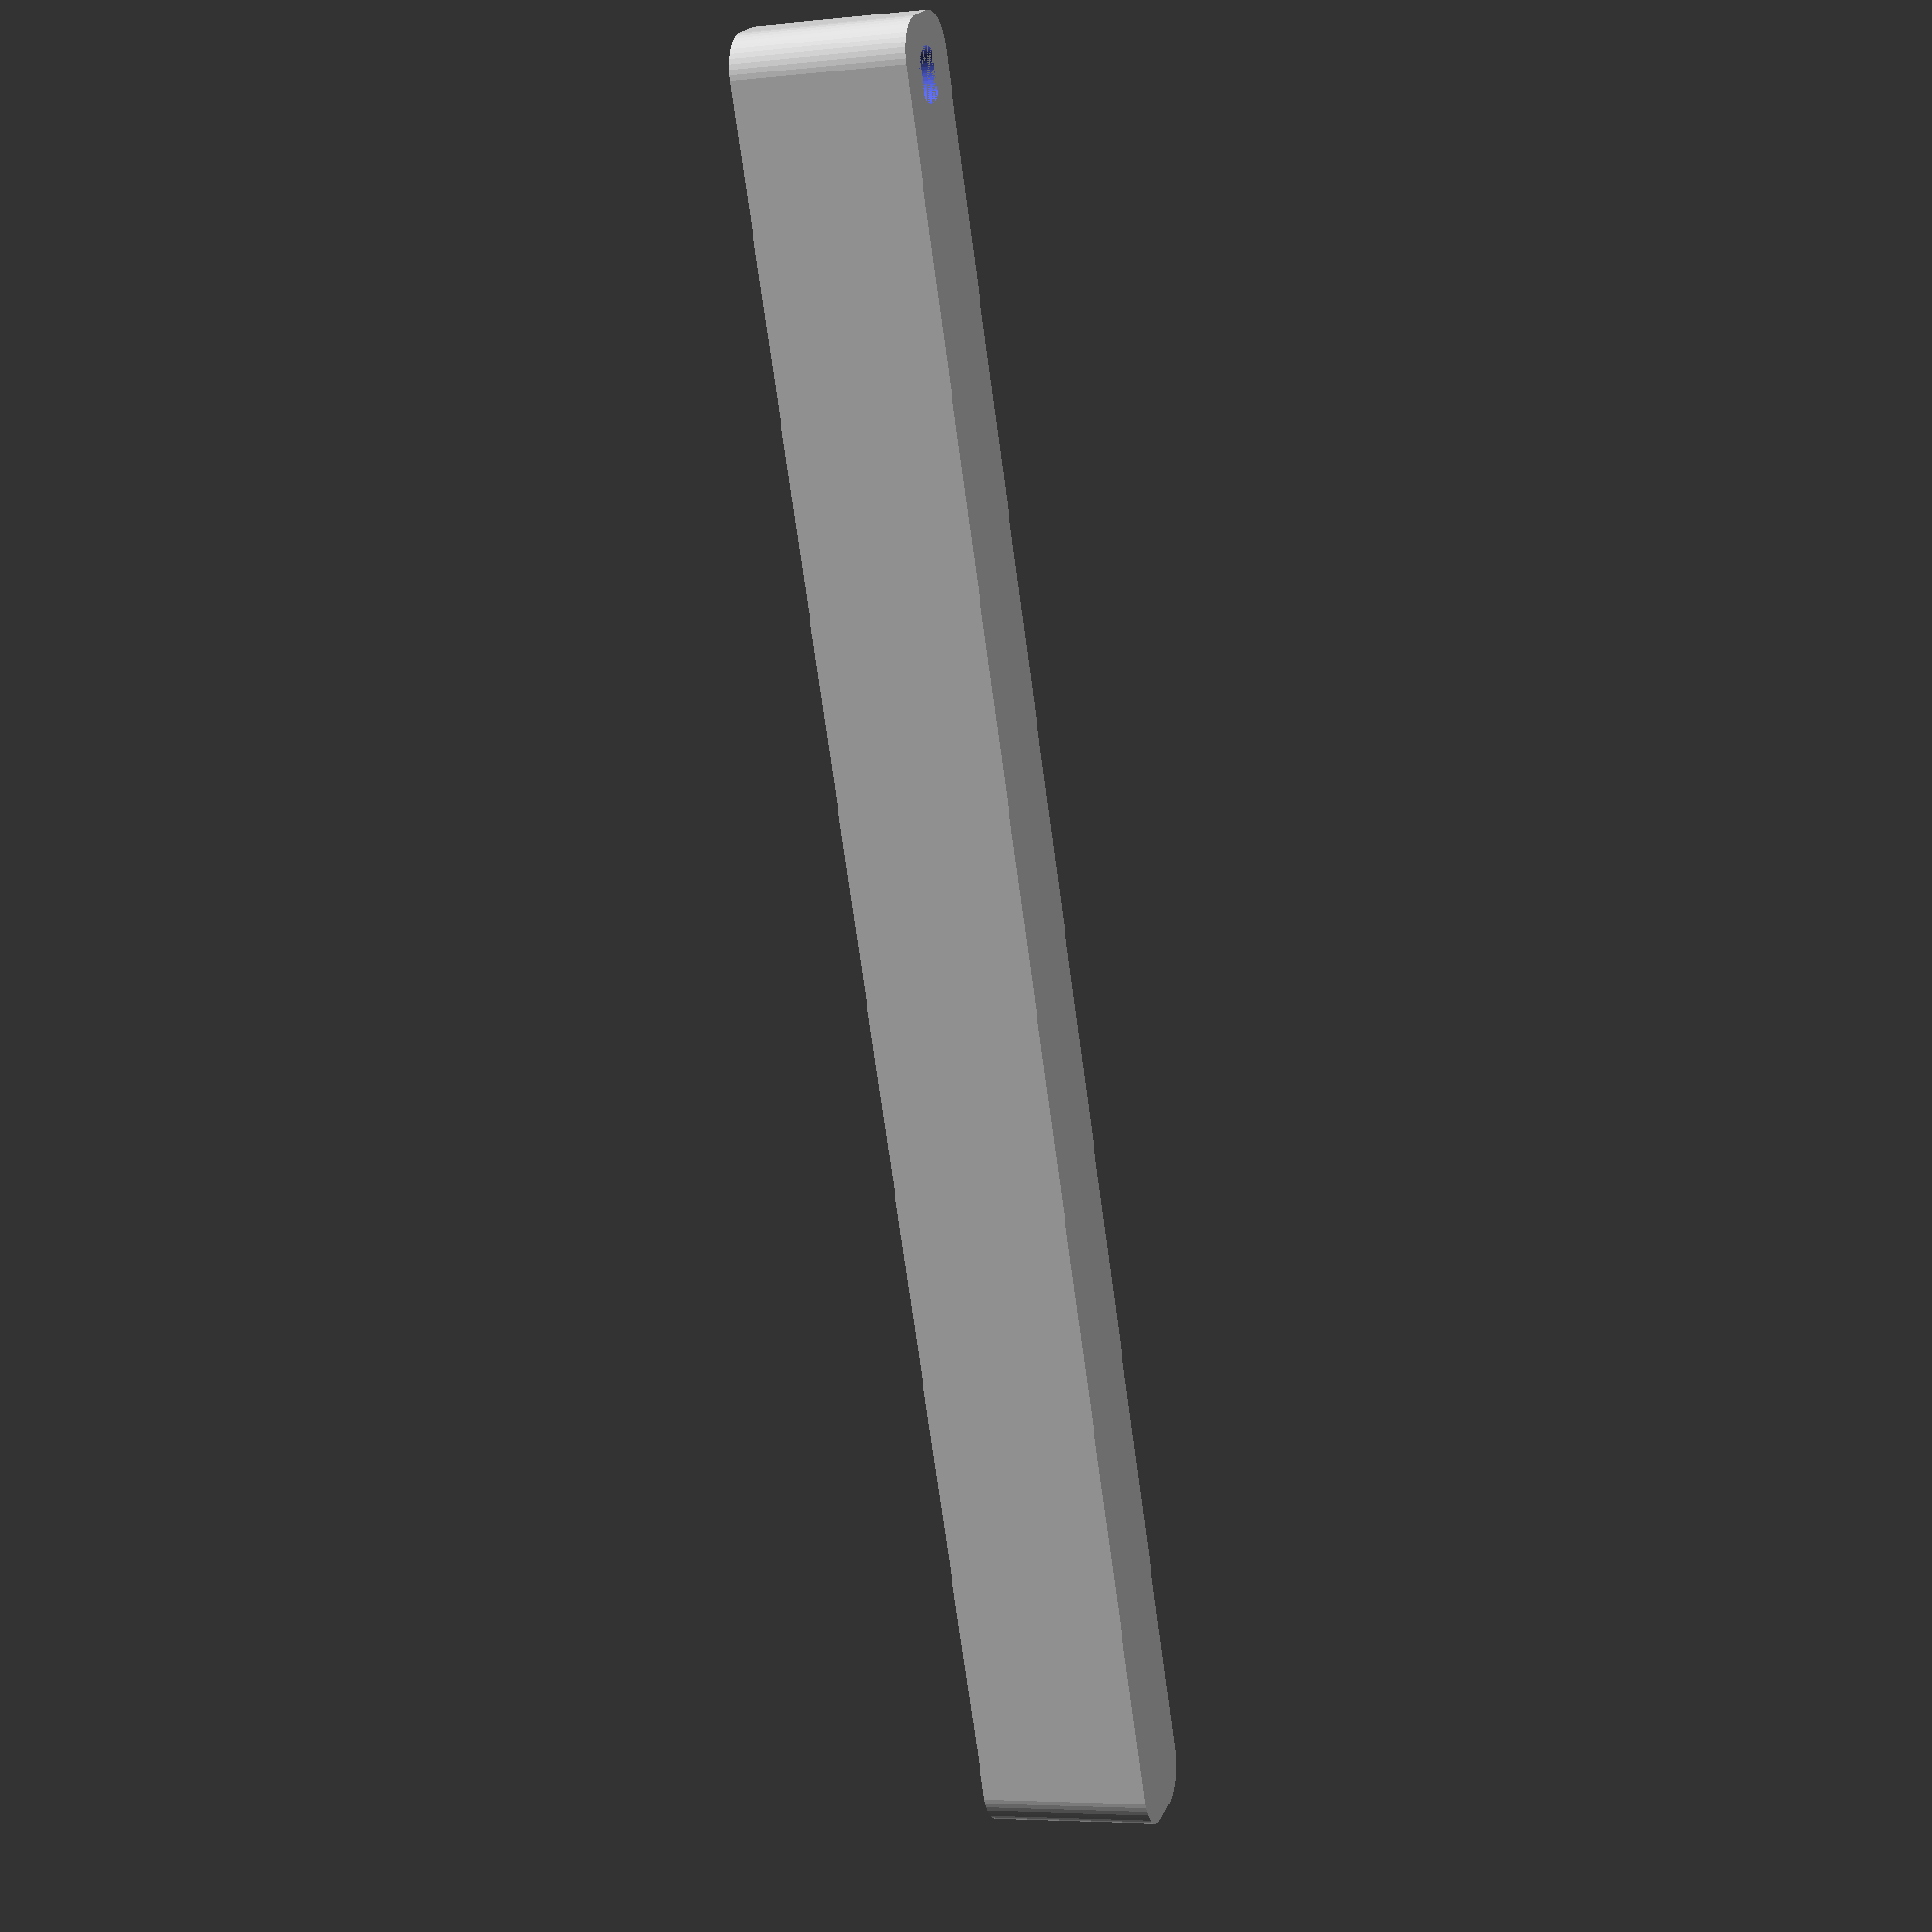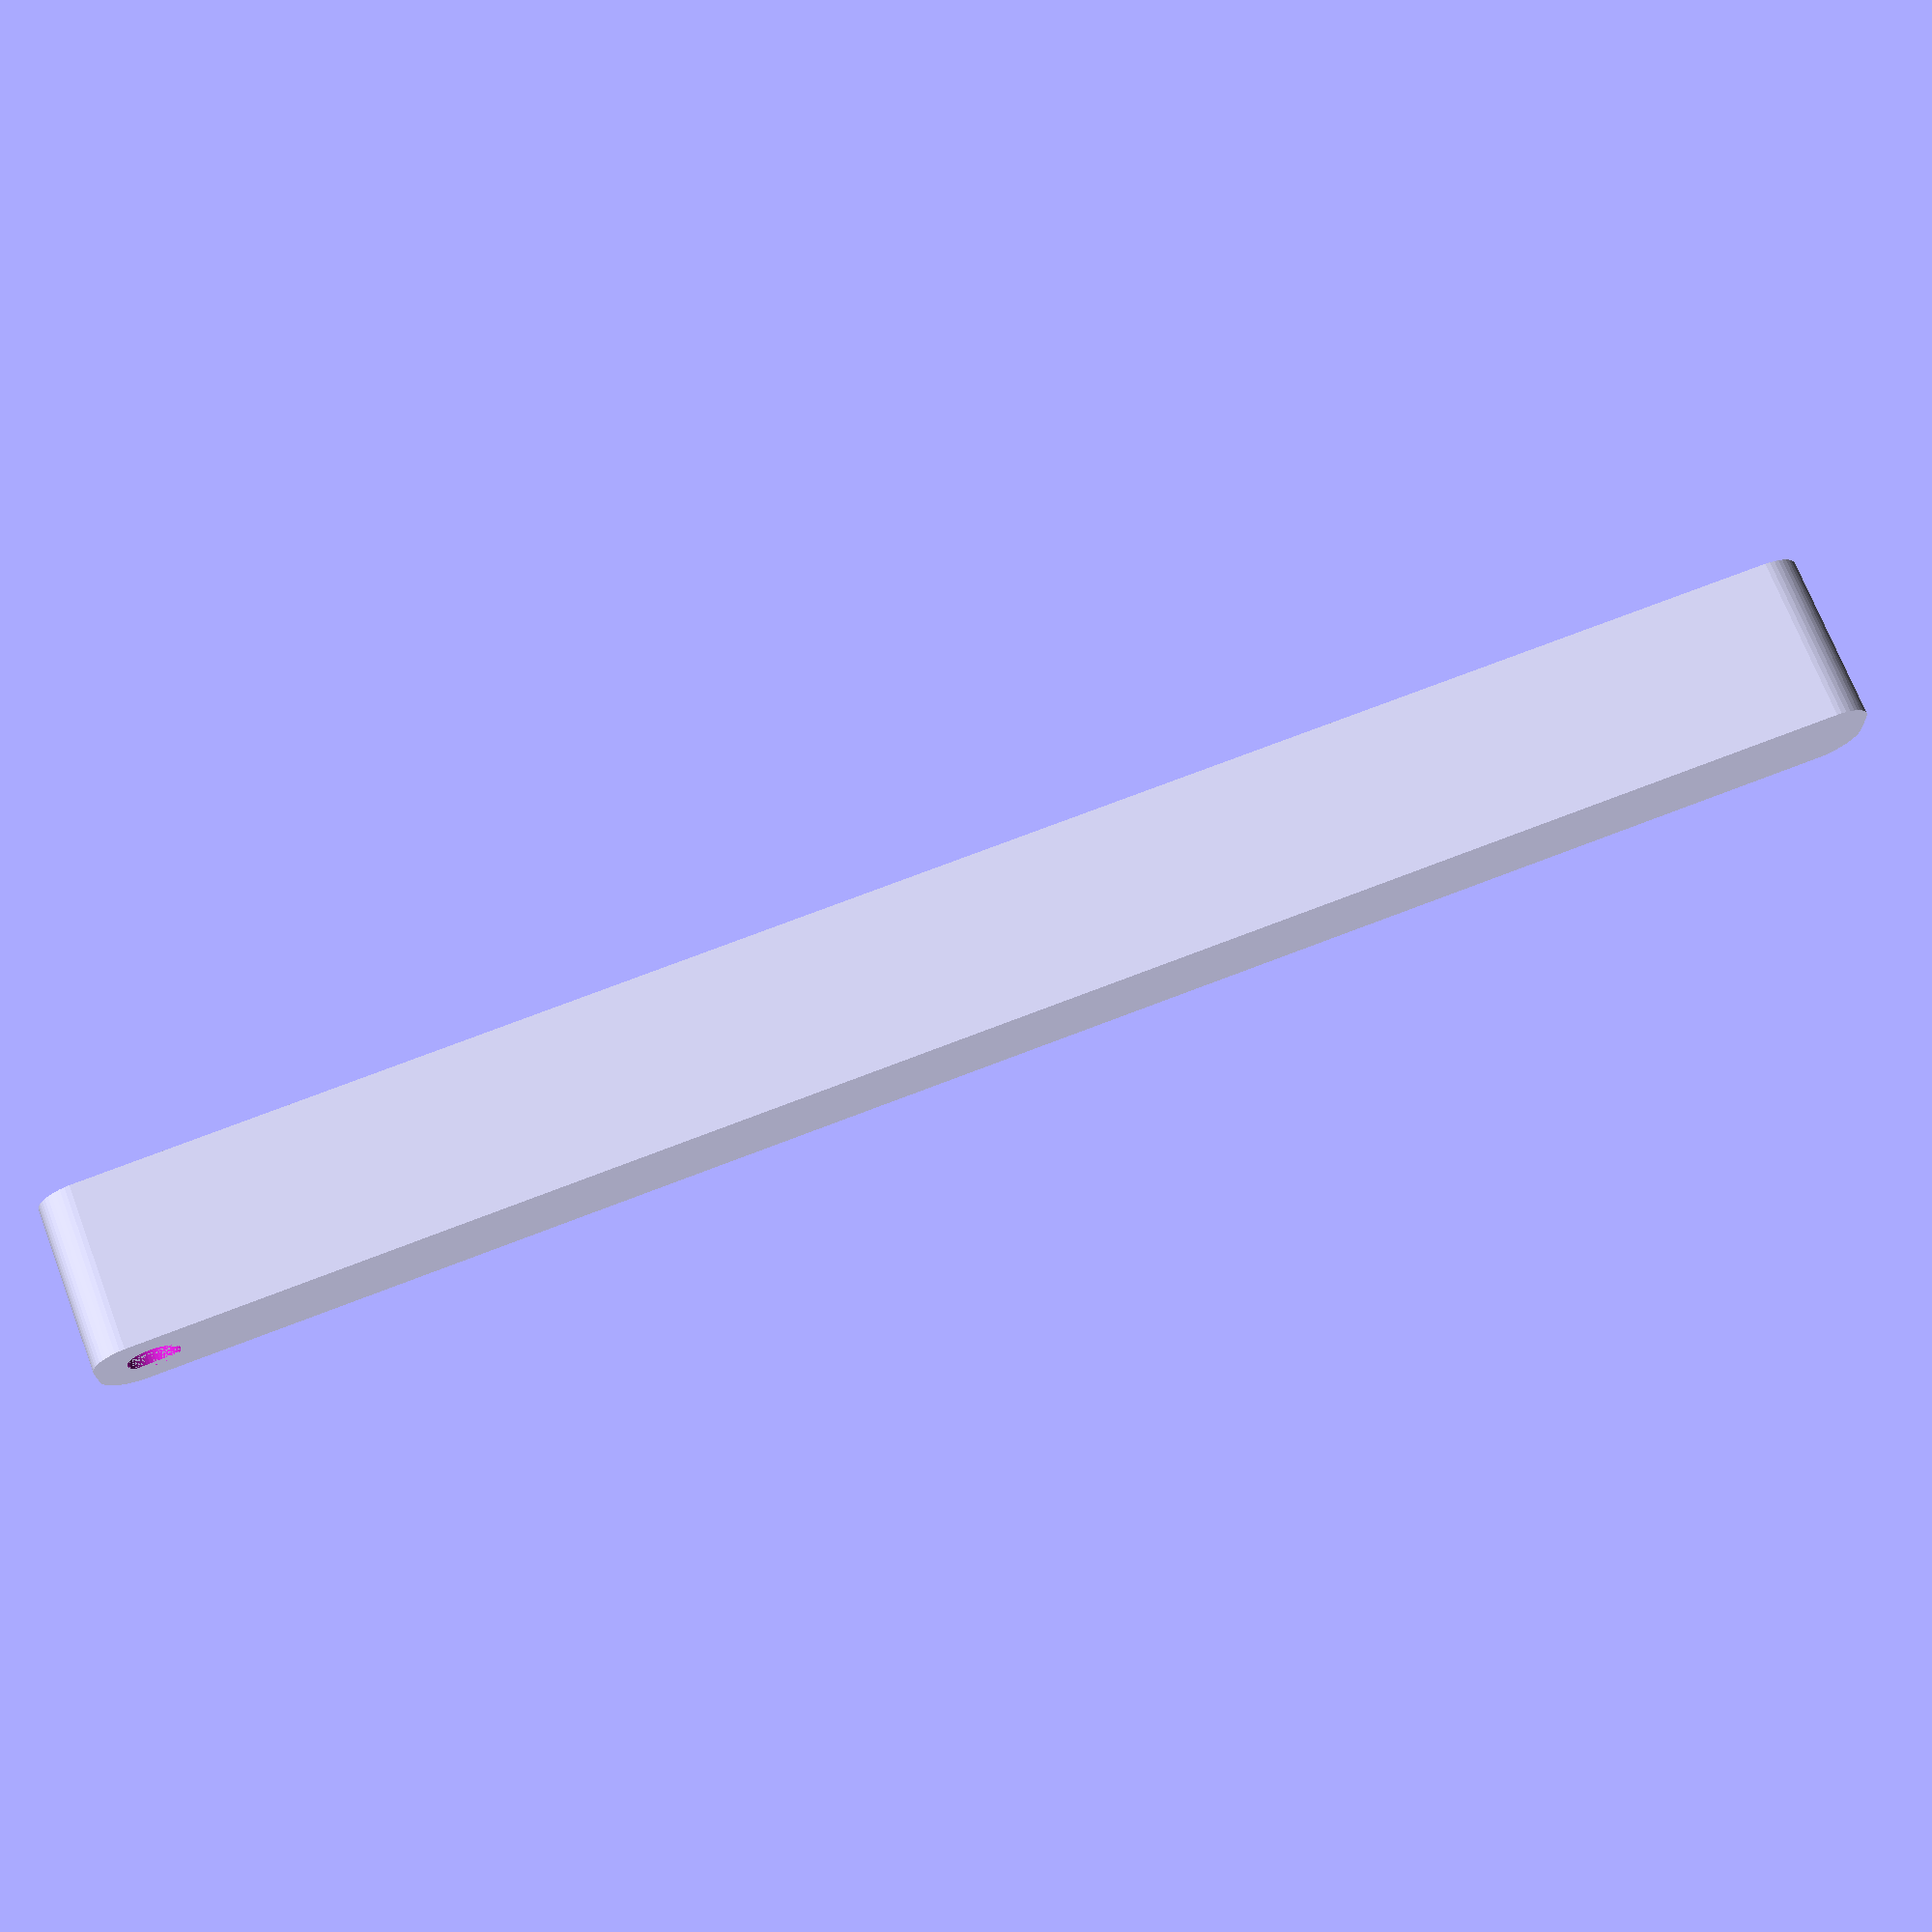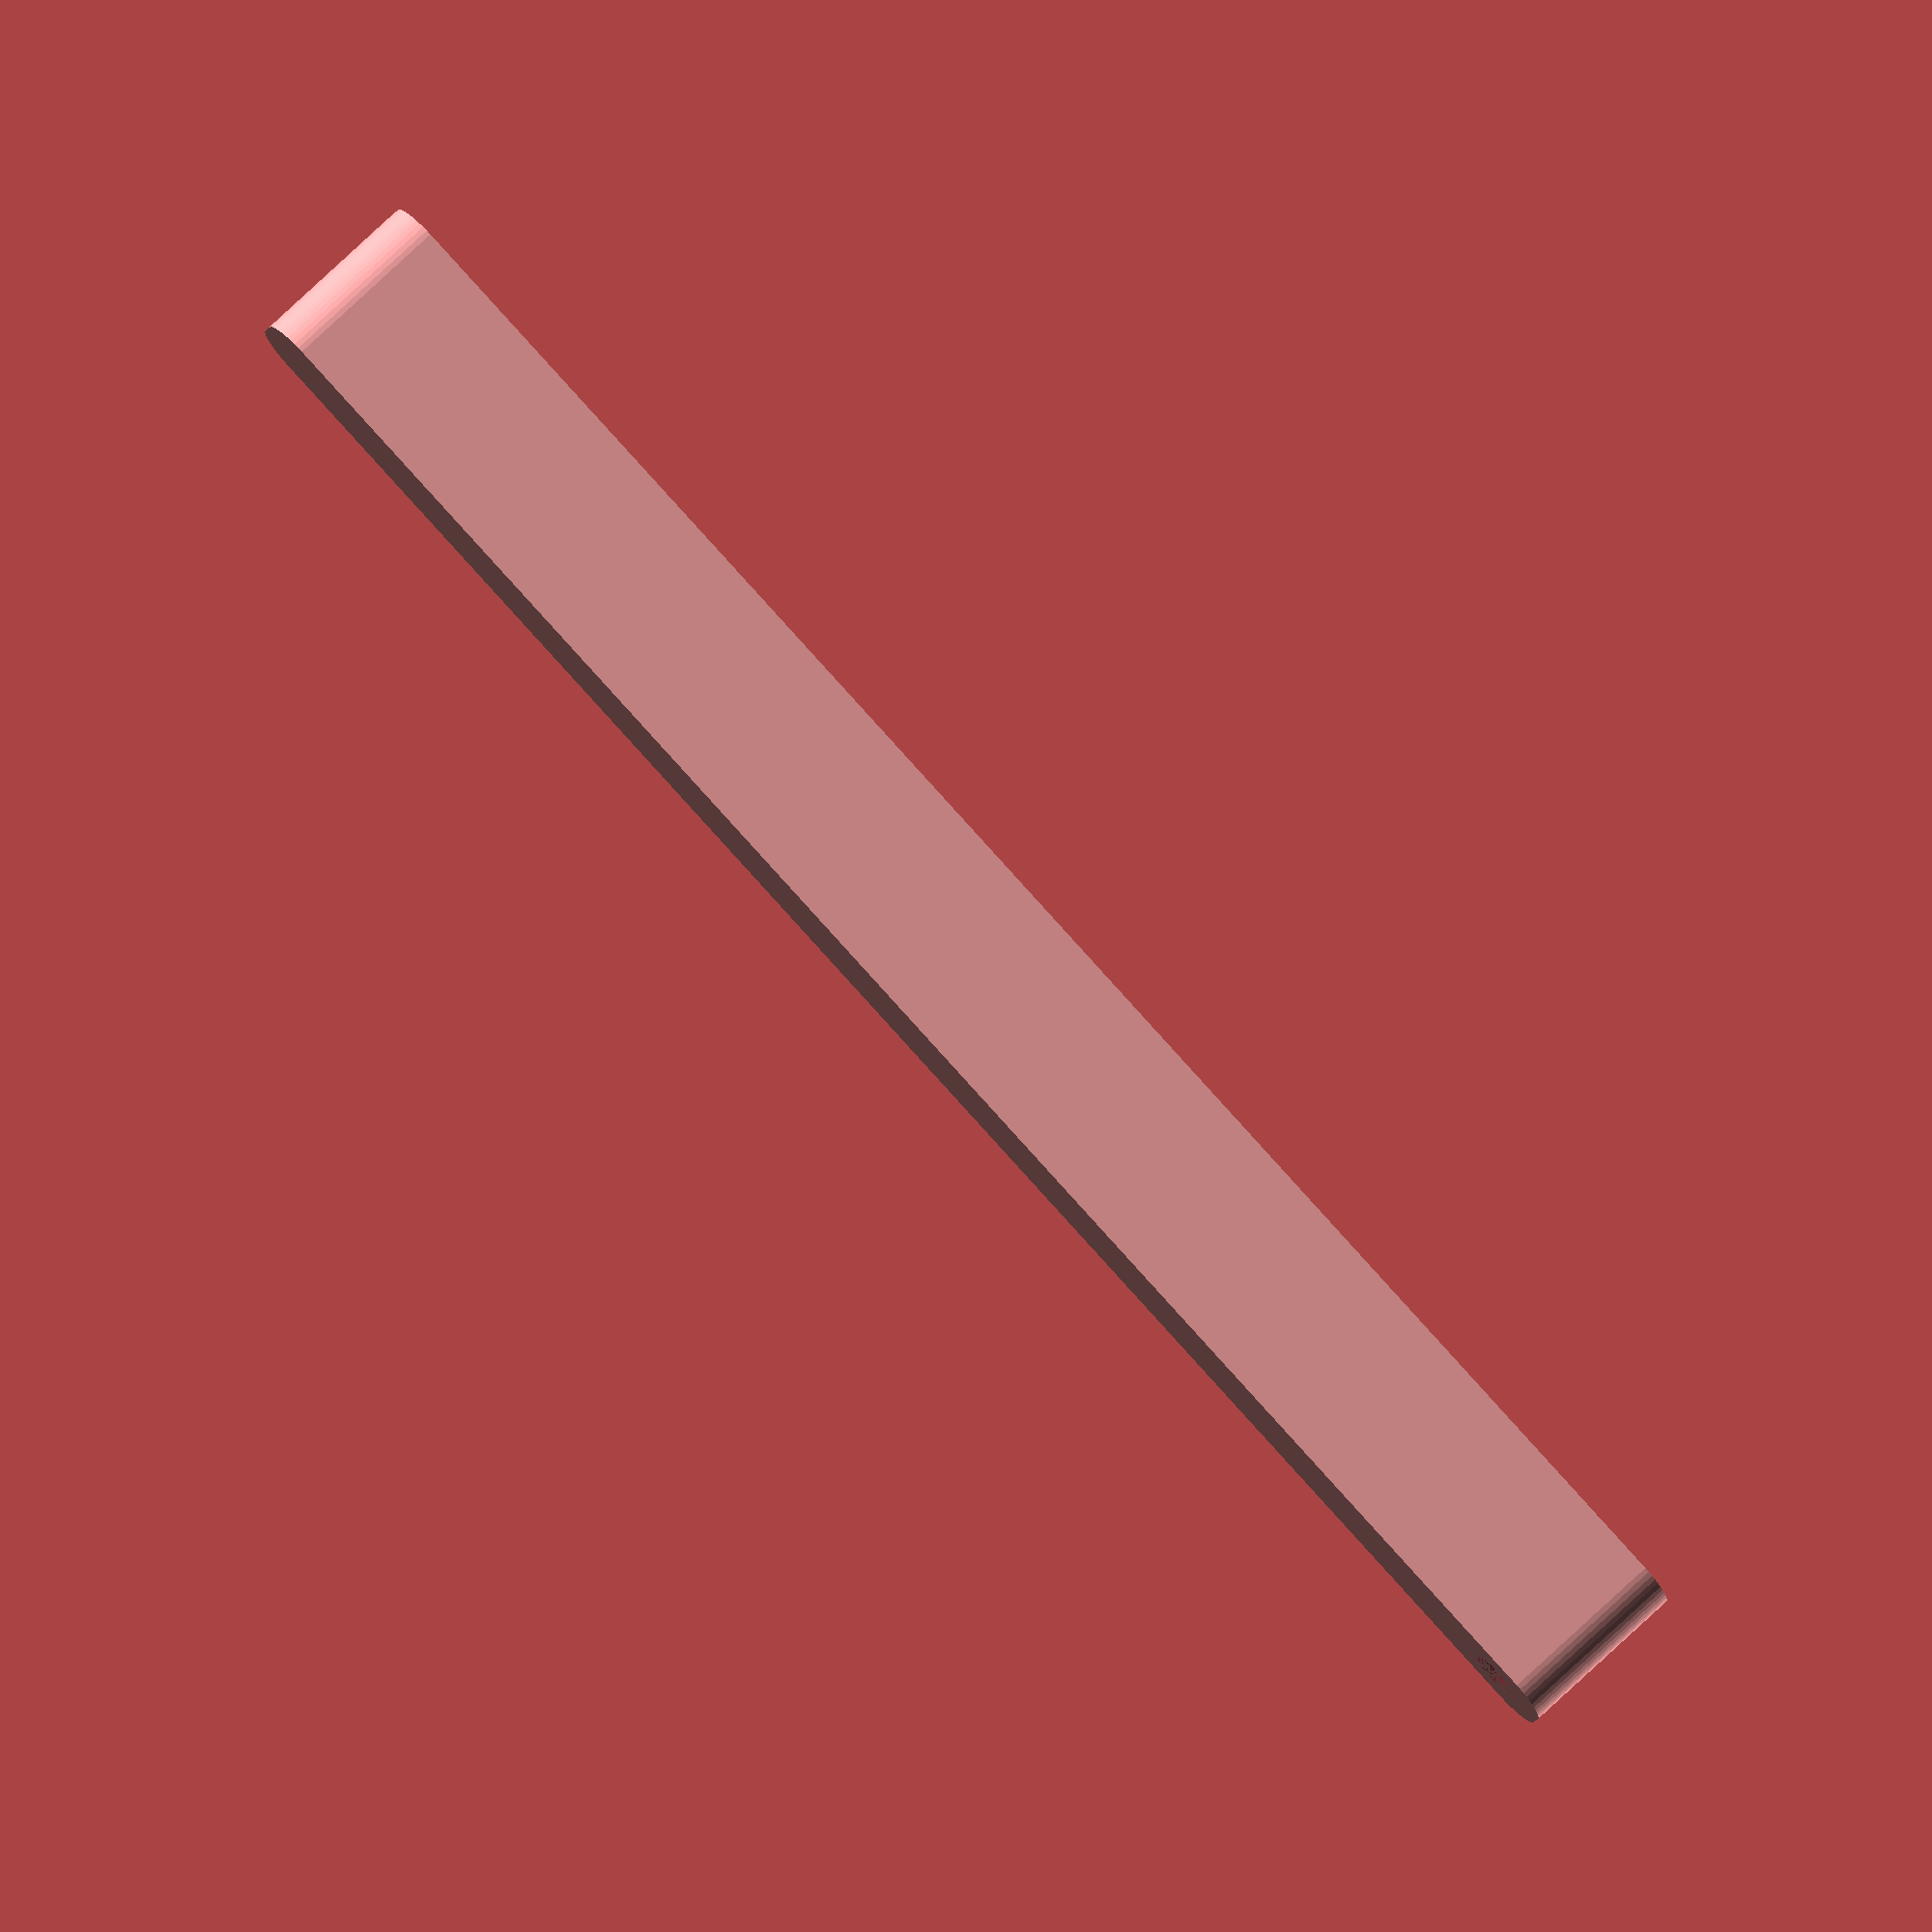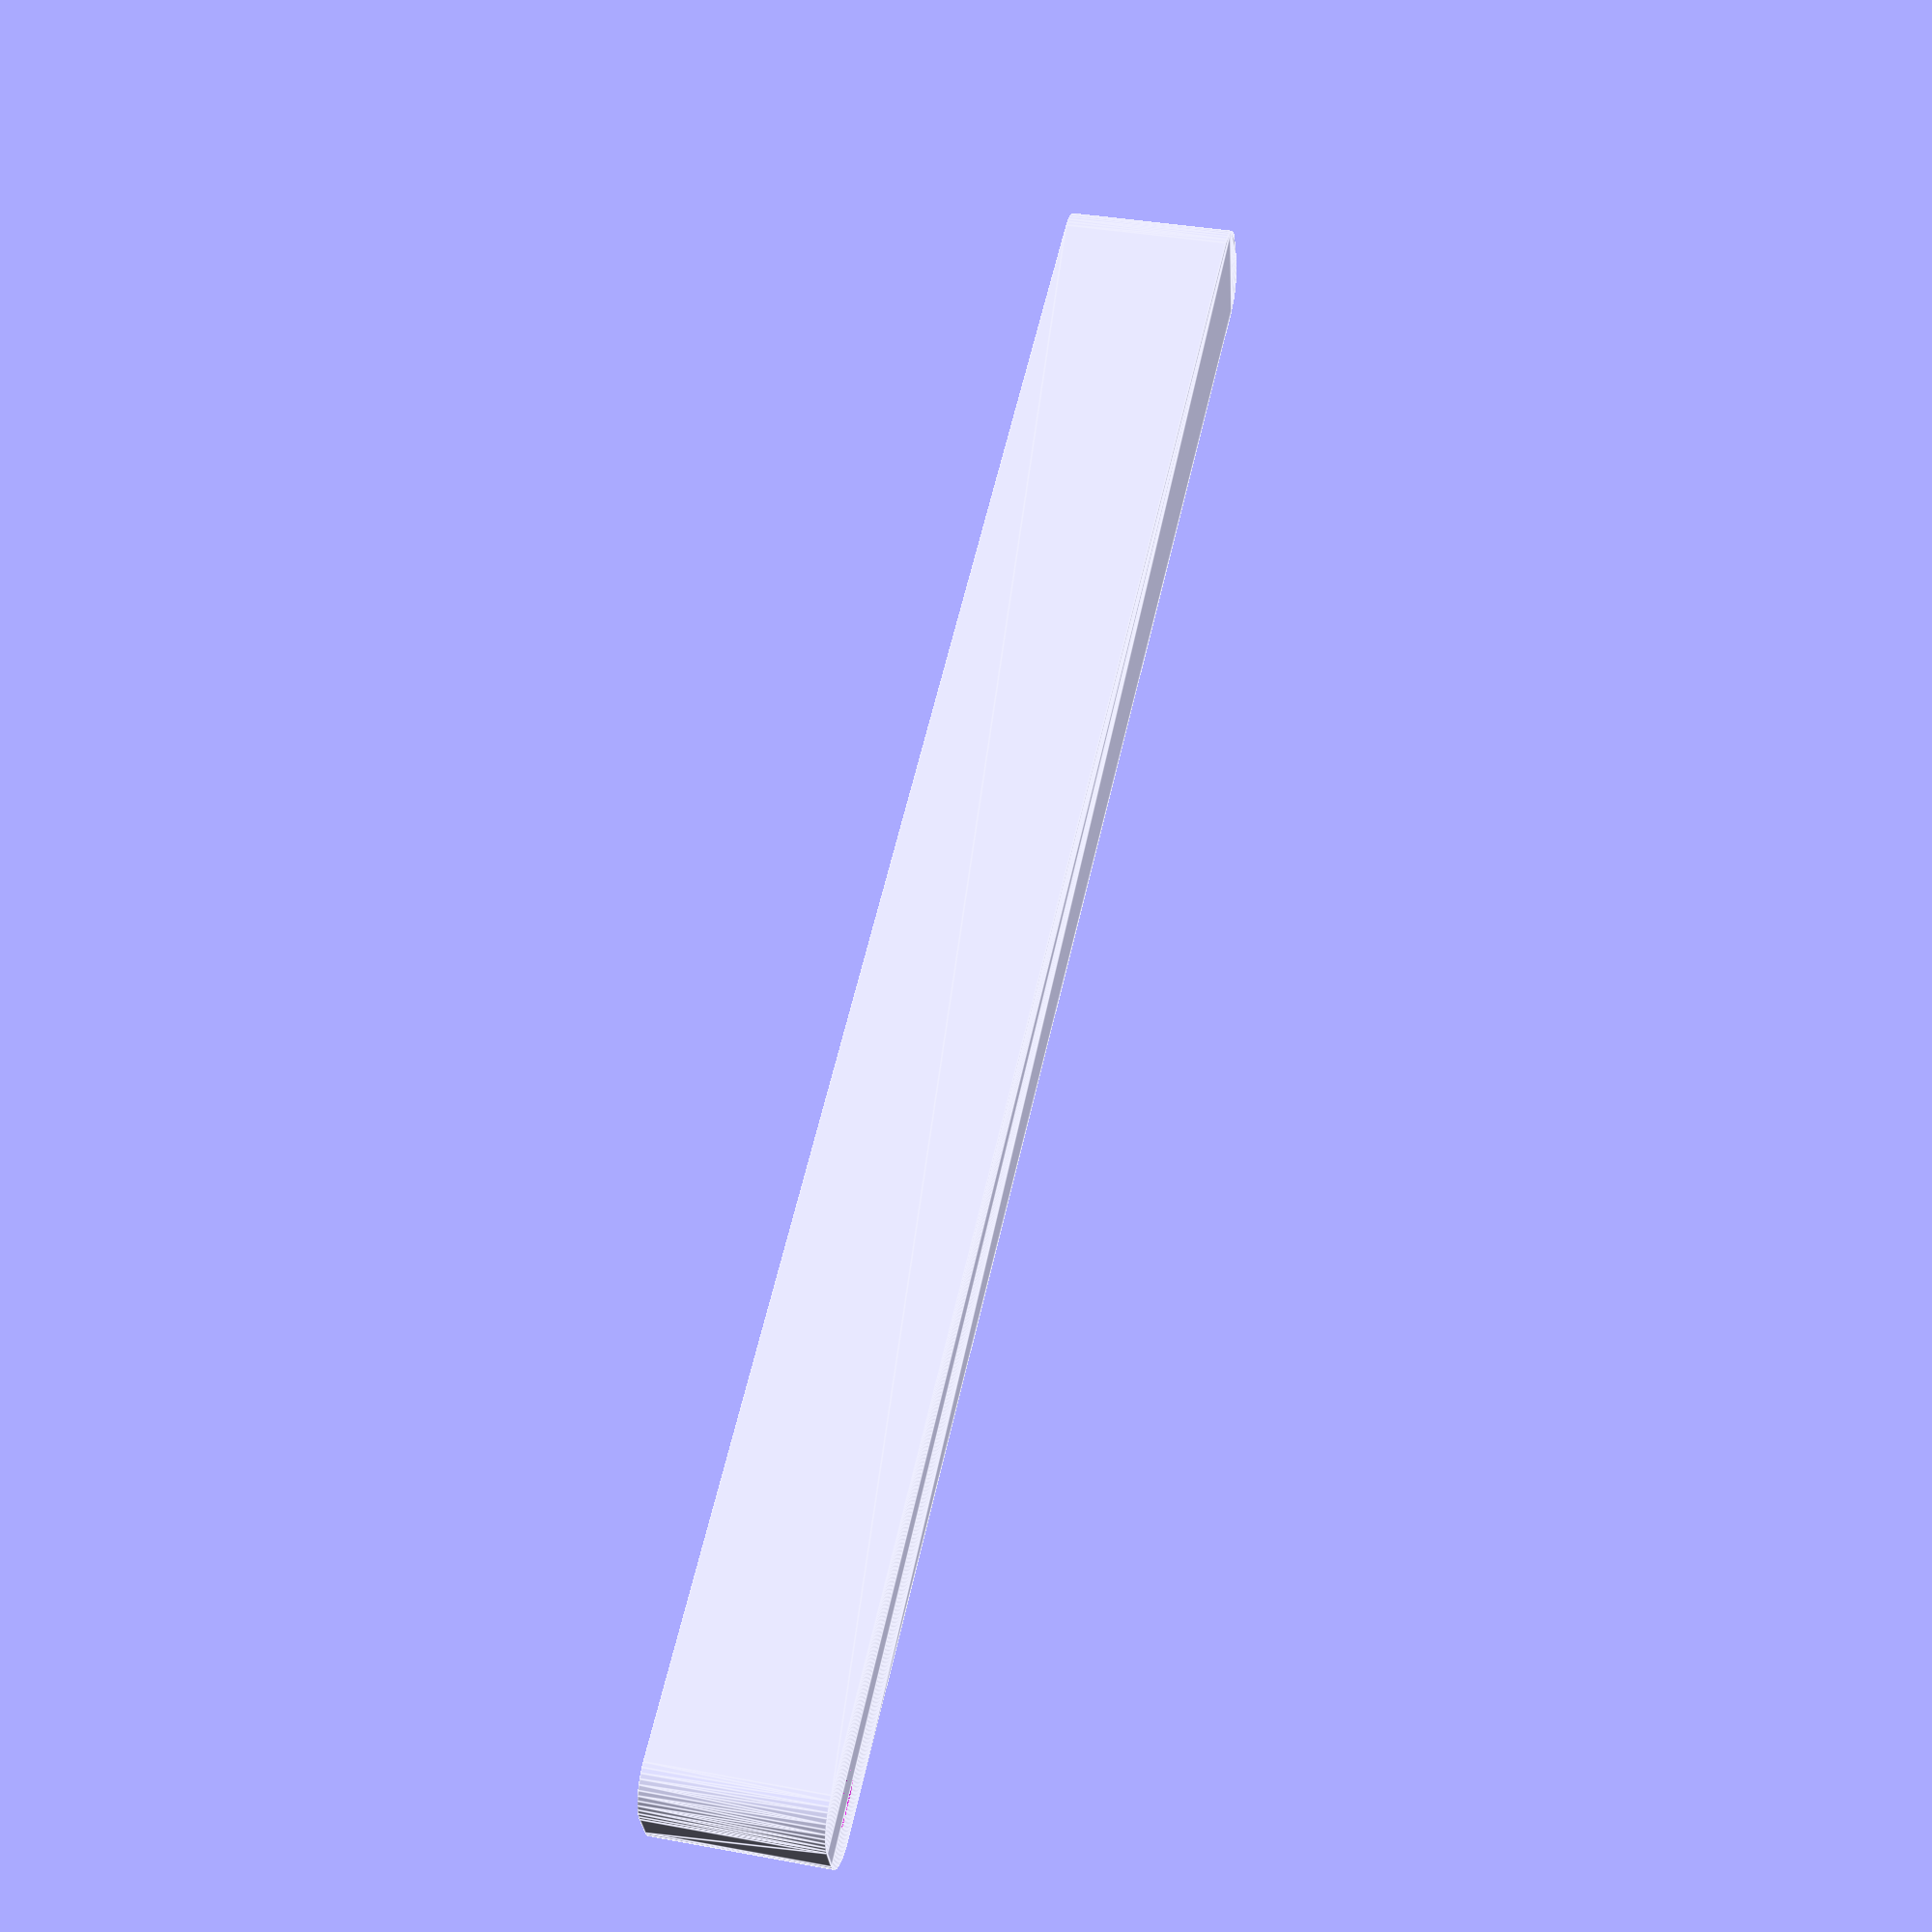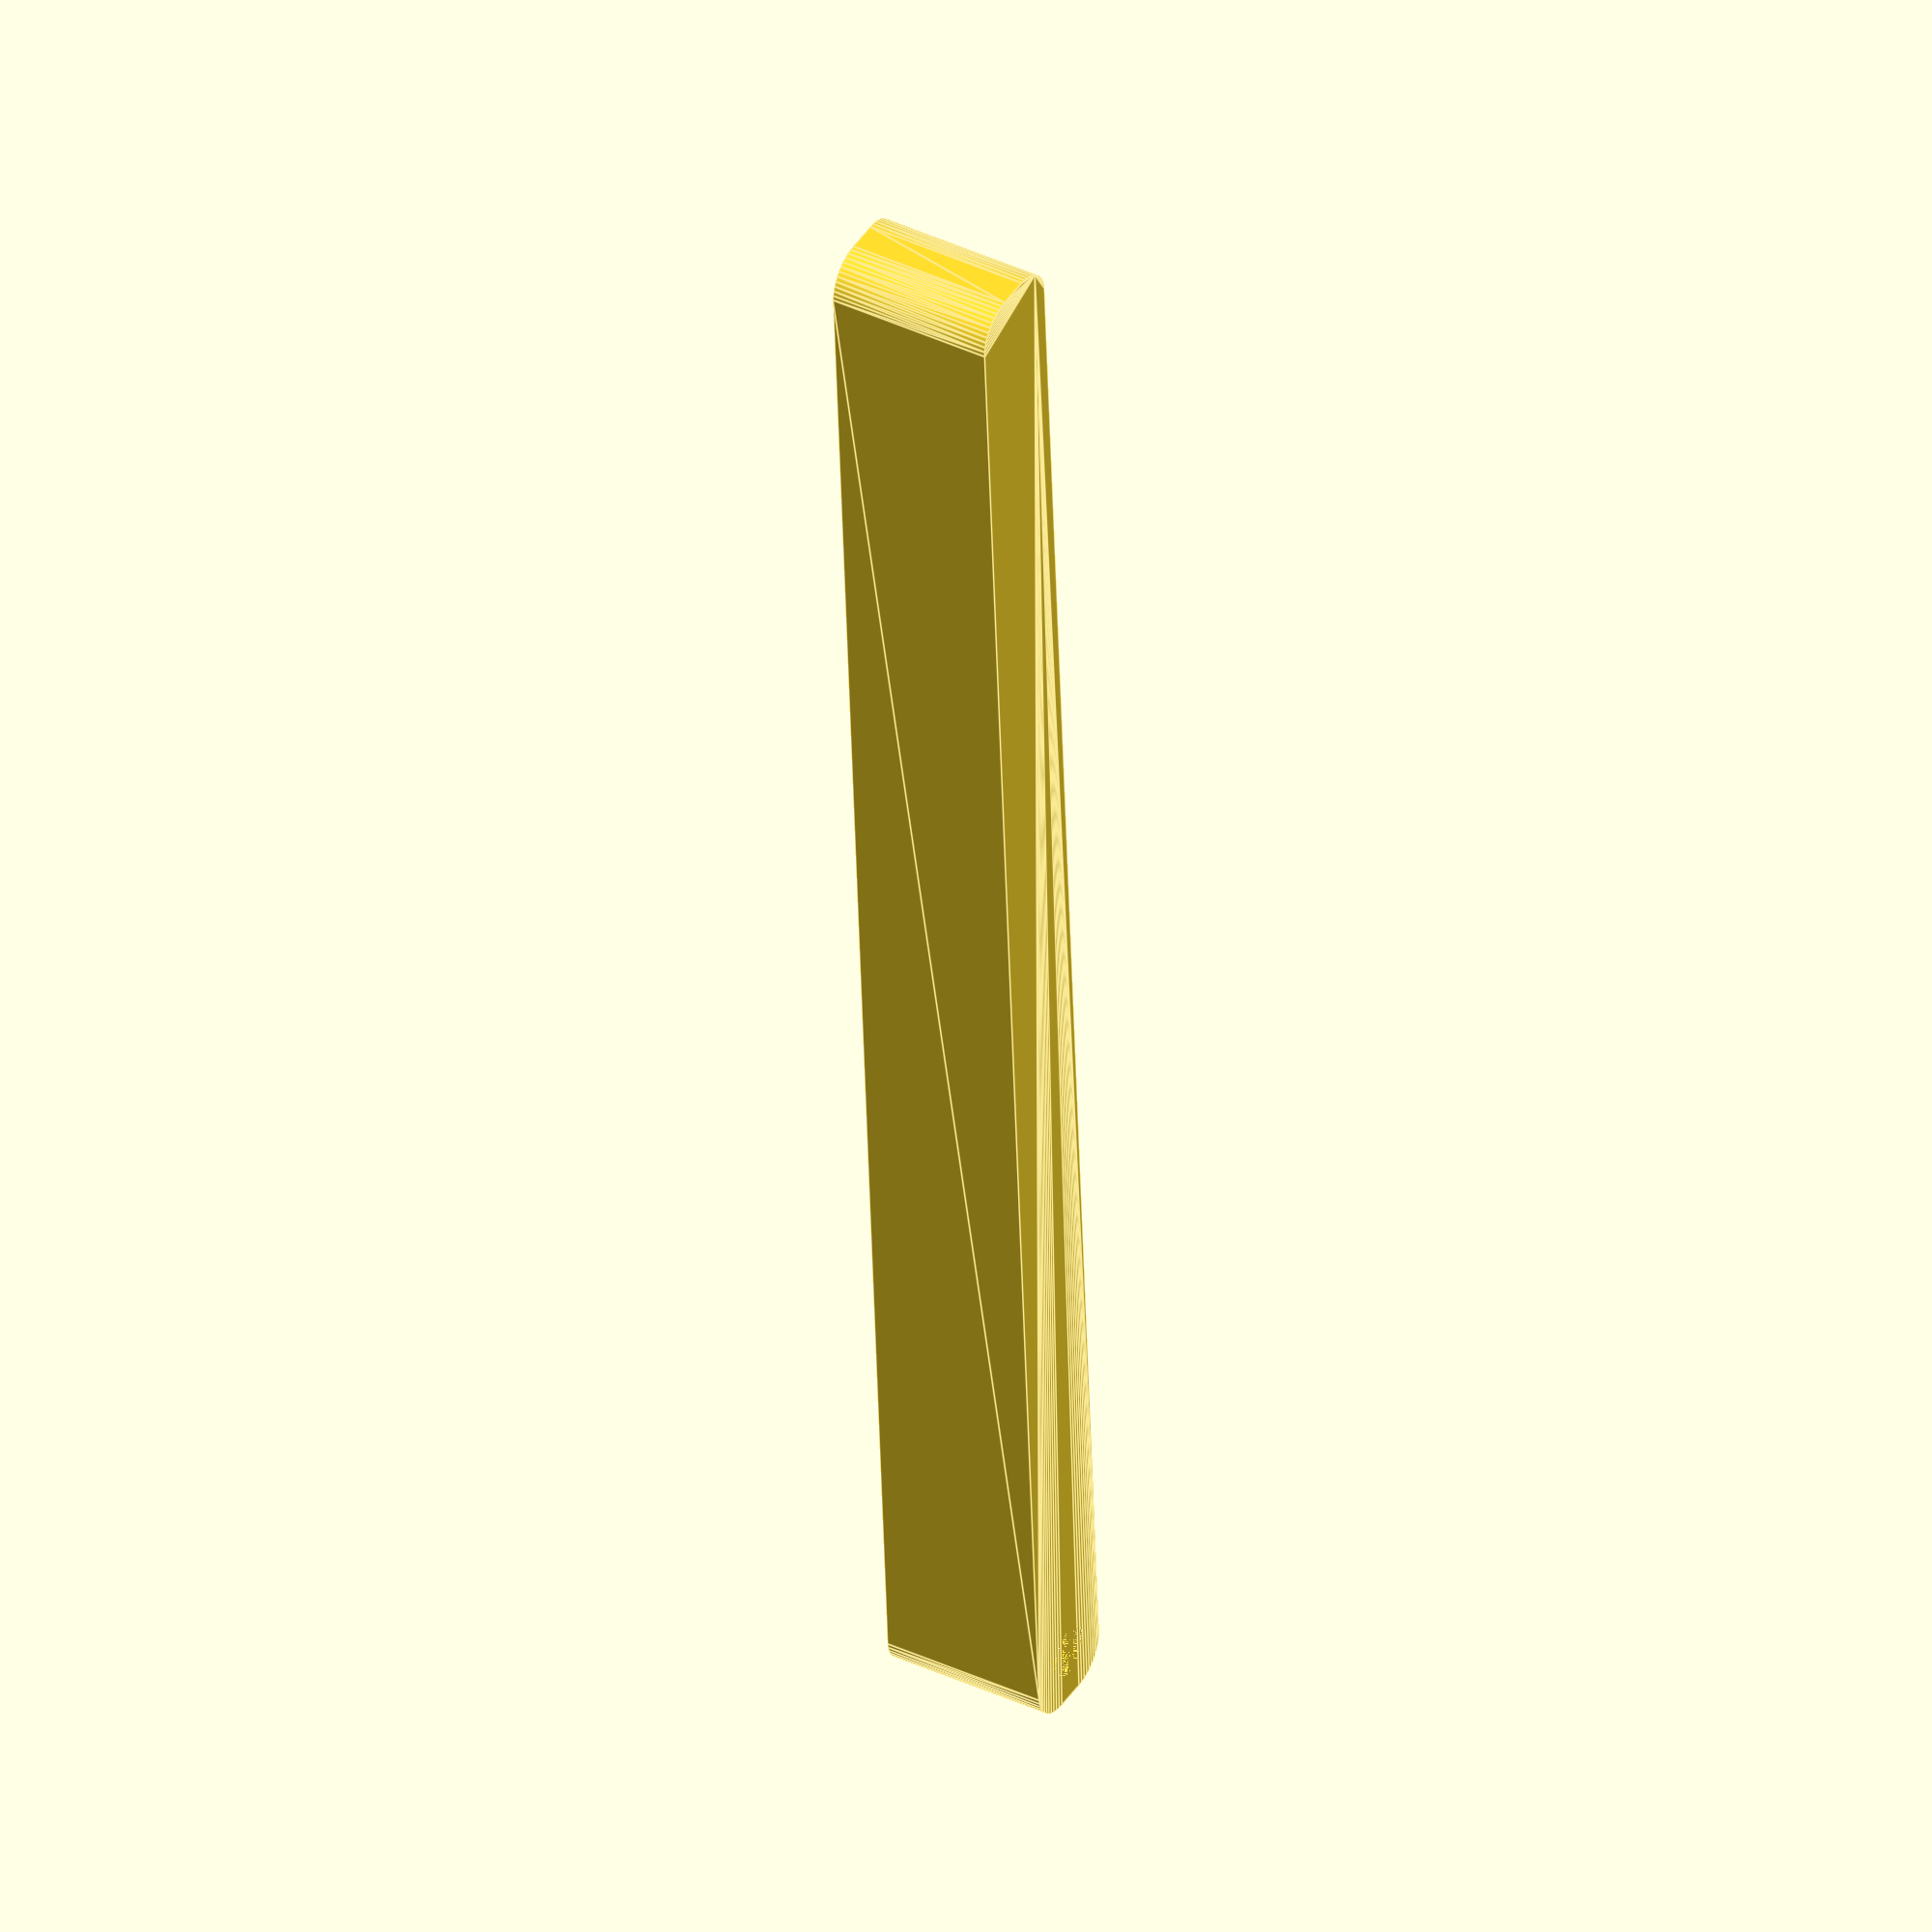
<openscad>
$fn = 50;


difference() {
	union() {
		hull() {
			translate(v = [-107.0000000000, 2.0000000000, 0]) {
				cylinder(h = 21, r = 5);
			}
			translate(v = [107.0000000000, 2.0000000000, 0]) {
				cylinder(h = 21, r = 5);
			}
			translate(v = [-107.0000000000, -2.0000000000, 0]) {
				cylinder(h = 21, r = 5);
			}
			translate(v = [107.0000000000, -2.0000000000, 0]) {
				cylinder(h = 21, r = 5);
			}
		}
	}
	union() {
		translate(v = [-105.0000000000, 0.0000000000, 0]) {
			cylinder(h = 21, r = 3.2500000000);
		}
		translate(v = [-105.0000000000, 0.0000000000, 0]) {
			cylinder(h = 21, r = 1.8000000000);
		}
		translate(v = [-105.0000000000, 0.0000000000, 0]) {
			cylinder(h = 21, r = 1.8000000000);
		}
		translate(v = [-105.0000000000, 0.0000000000, 0]) {
			cylinder(h = 21, r = 1.8000000000);
		}
	}
}
</openscad>
<views>
elev=5.1 azim=113.6 roll=109.5 proj=p view=solid
elev=289.1 azim=181.0 roll=159.0 proj=p view=solid
elev=104.0 azim=169.1 roll=313.3 proj=o view=wireframe
elev=145.3 azim=24.5 roll=75.9 proj=p view=edges
elev=321.1 azim=266.6 roll=300.7 proj=o view=edges
</views>
